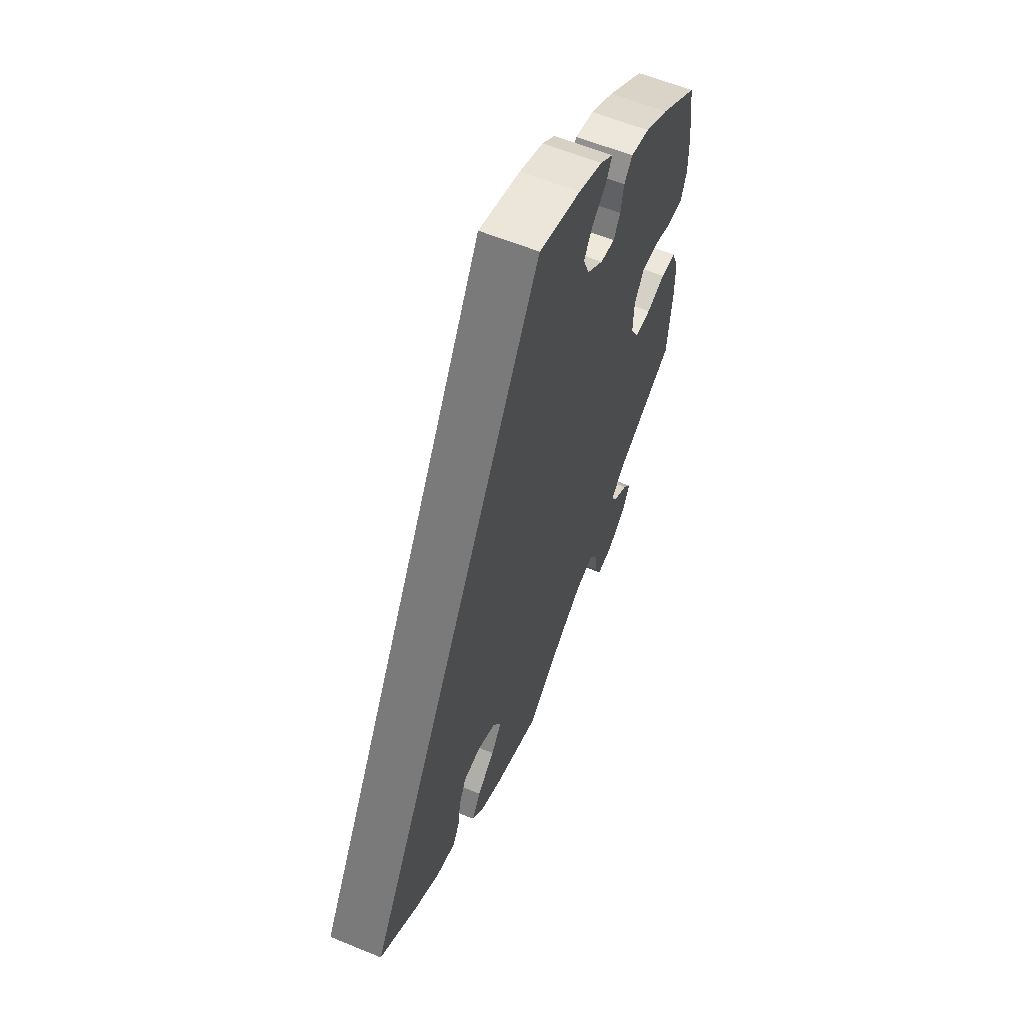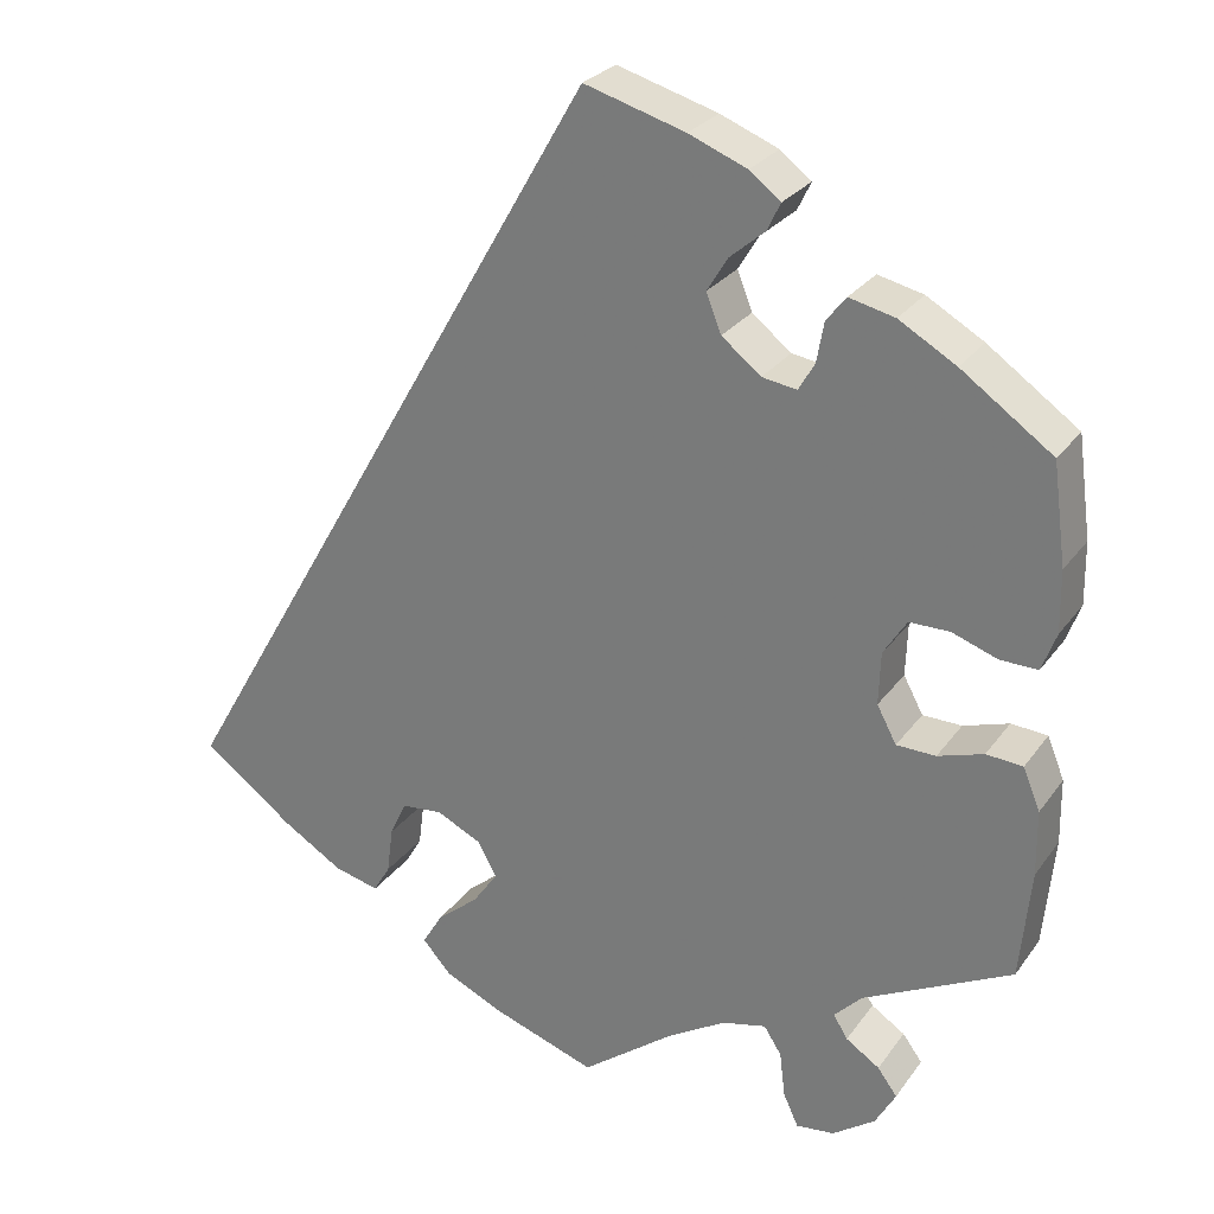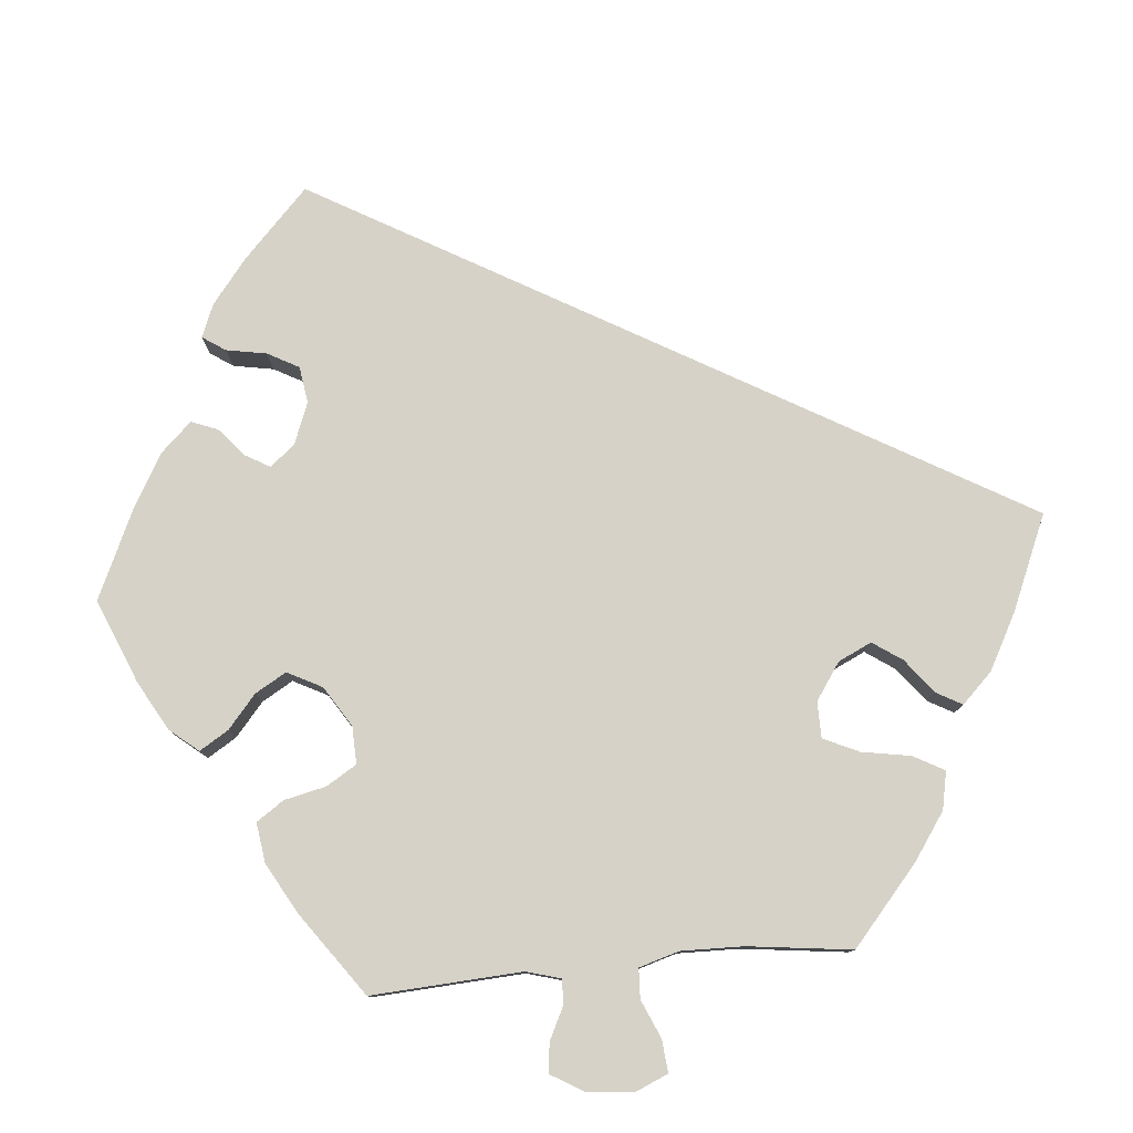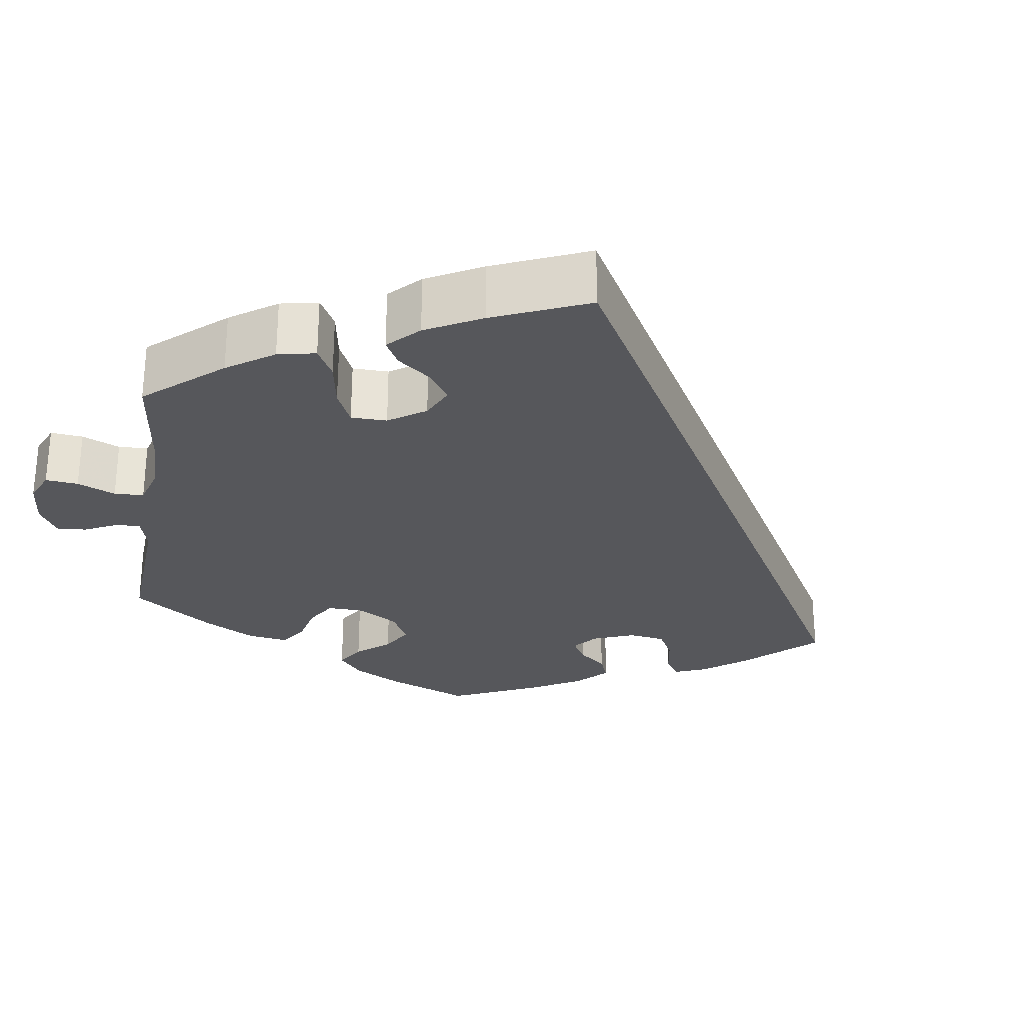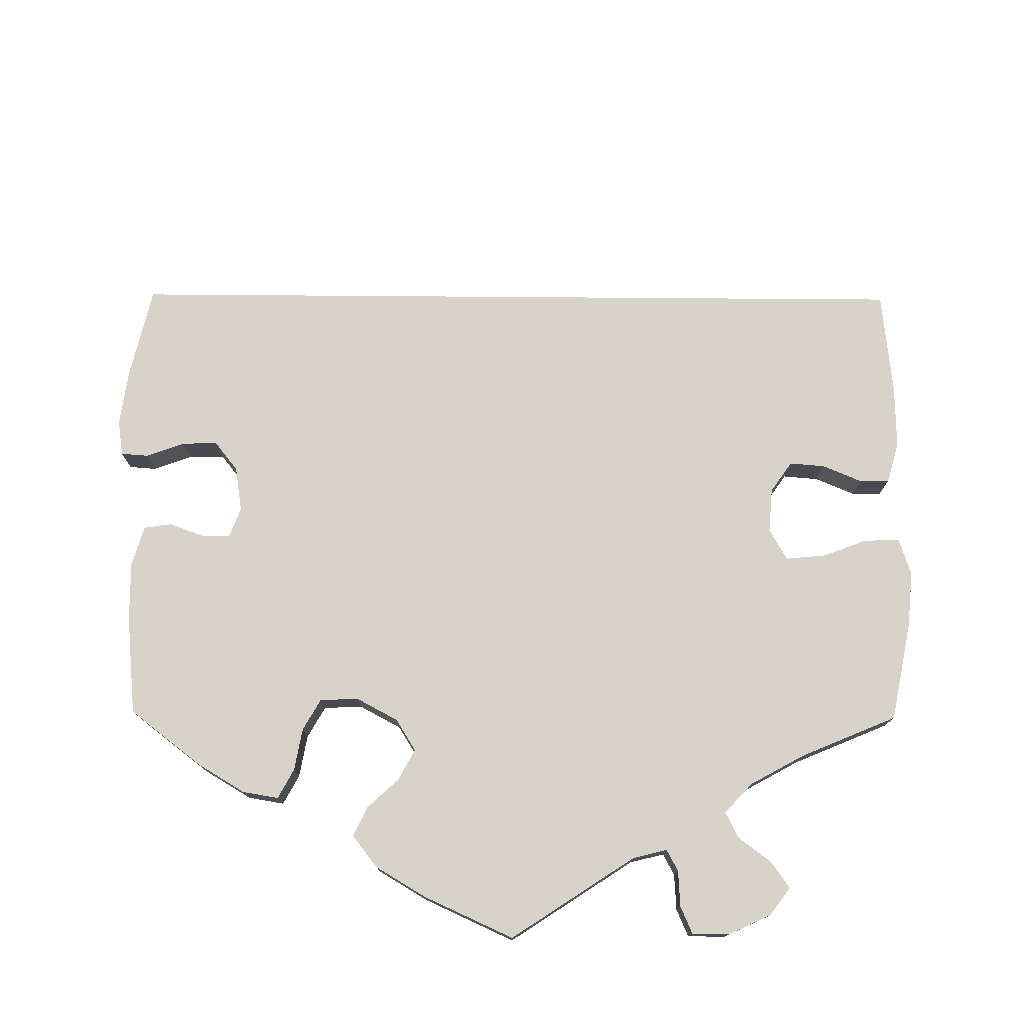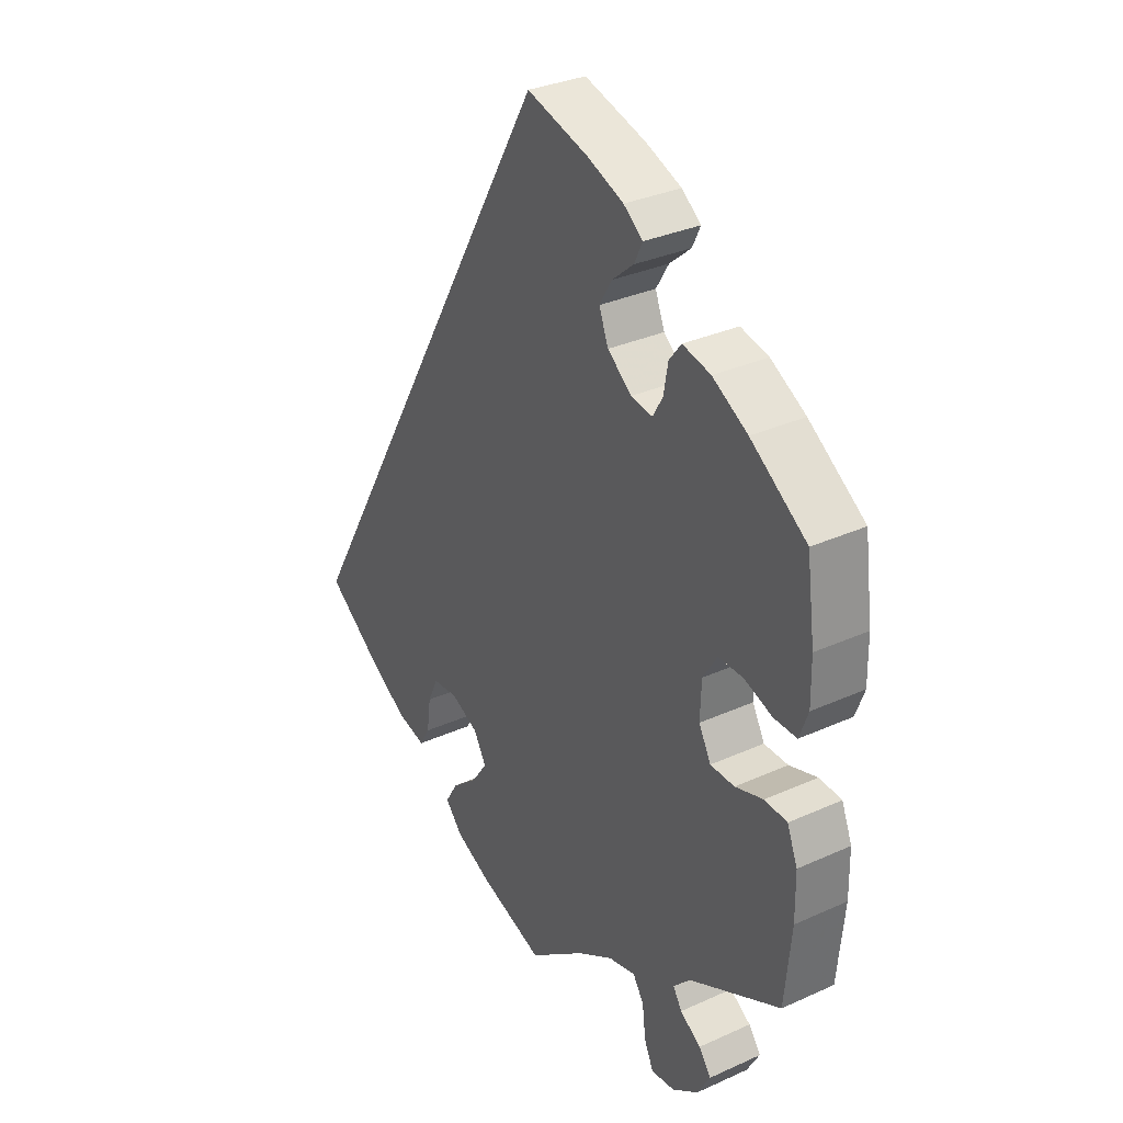
<metadata>
{"format":"obj","ext":"obj","renderer":"f3d","projection":"perspective","resolution":1024,"background":"white","views":[{"elev":59.9,"azim":-67.1,"up":"+Z"},{"elev":27.0,"azim":28.0,"up":"+Z"},{"elev":78.6,"azim":144.6,"up":"+Y"},{"elev":-27.4,"azim":-129.0,"up":"+Y"},{"elev":76.4,"azim":120.4,"up":"+Y"},{"elev":32.1,"azim":57.6,"up":"+Z"}]}
</metadata>
<code>
v -0.001 0.07 0.578
v 0.112 0.07 0.545
v 0.177 0.07 0.519
v 0.212 0.07 0.492
v 0.197 0.07 0.461
v 0.158 0.07 0.428
v 0.135 0.07 0.39
v 0.152 0.07 0.347
v 0.196 0.07 0.312
v 0.235 0.07 0.306
v 0.253 0.07 0.337
v 0.261 0.07 0.382
v 0.283 0.07 0.41
v 0.334 0.07 0.398
v 0.398 0.07 0.361
v 0.5 0.07 0.289
v 0.515 0.07 0.177
v 0.516 0.07 0.108
v 0.5 0.07 0.065
v 0.458 0.07 0.066
v 0.407 0.07 0.084
v 0.362 0.07 0.084
v 0.336 0.07 0.043
v 0.334 0.07 -0.016
v 0.356 0.07 -0.057
v 0.4 0.07 -0.058
v 0.451 0.07 -0.042
v 0.492 0.07 -0.045
v 0.511 0.07 -0.092
v 0.512 0.07 -0.165
v 0.5 0.07 -0.289
v 0.333 0.07 -0.373
v 0.302 0.07 -0.405
v 0.318 0.07 -0.431
v 0.356 0.07 -0.456
v 0.378 0.07 -0.486
v 0.355 0.07 -0.527
v 0.307 0.07 -0.561
v 0.264 0.07 -0.566
v 0.247 0.07 -0.529
v 0.241 0.07 -0.478
v 0.221 0.07 -0.447
v 0.171 0.07 -0.459
v 0.105 0.07 -0.499
v 0.001 0.07 -0.578
v -0.118 0.07 -0.537
v -0.182 0.07 -0.507
v -0.214 0.07 -0.471
v -0.191 0.07 -0.433
v -0.144 0.07 -0.394
v -0.116 0.07 -0.354
v -0.138 0.07 -0.315
v -0.188 0.07 -0.291
v -0.234 0.07 -0.295
v -0.253 0.07 -0.335
v -0.26 0.07 -0.388
v -0.279 0.07 -0.42
v -0.33 0.07 -0.407
v -0.397 0.07 -0.366
v -0.501 0.07 -0.289
v -0.001 0 0.578
v 0.112 0 0.545
v 0.177 0 0.519
v 0.212 0 0.492
v 0.197 0 0.461
v 0.158 0 0.428
v 0.135 0 0.39
v 0.152 0 0.347
v 0.196 0 0.312
v 0.235 0 0.306
v 0.253 0 0.337
v 0.261 0 0.382
v 0.283 0 0.41
v 0.334 0 0.398
v 0.398 0 0.361
v 0.5 0 0.289
v 0.515 0 0.177
v 0.516 0 0.108
v 0.5 0 0.065
v 0.458 0 0.066
v 0.407 0 0.084
v 0.362 0 0.084
v 0.336 0 0.043
v 0.334 0 -0.016
v 0.356 0 -0.057
v 0.4 0 -0.058
v 0.451 0 -0.042
v 0.492 0 -0.045
v 0.511 0 -0.092
v 0.512 0 -0.165
v 0.5 0 -0.289
v 0.333 0 -0.373
v 0.302 0 -0.405
v 0.318 0 -0.431
v 0.356 0 -0.456
v 0.378 0 -0.486
v 0.355 0 -0.527
v 0.307 0 -0.561
v 0.264 0 -0.566
v 0.247 0 -0.529
v 0.241 0 -0.478
v 0.221 0 -0.447
v 0.171 0 -0.459
v 0.105 0 -0.499
v 0.001 0 -0.578
v -0.118 0 -0.537
v -0.182 0 -0.507
v -0.214 0 -0.471
v -0.191 0 -0.433
v -0.144 0 -0.394
v -0.116 0 -0.354
v -0.138 0 -0.315
v -0.188 0 -0.291
v -0.234 0 -0.295
v -0.253 0 -0.335
v -0.26 0 -0.388
v -0.279 0 -0.42
v -0.33 0 -0.407
v -0.397 0 -0.366
v -0.501 0 -0.289
f 55 56 57 58
f 54 55 58 59
f 47 48 49 50
f 47 50 51
f 44 45 46 47
f 43 44 47 51
f 42 43 51 52
f 38 39 40 41
f 38 41 42
f 37 38 42
f 34 35 36 37
f 33 34 37 42
f 32 33 42 52
f 26 27 28 29
f 25 26 29 30
f 18 19 20 21
f 18 21 22
f 17 18 22
f 16 17 22
f 15 16 22
f 14 15 22 23
f 11 12 13 14
f 10 11 14 23
f 3 4 5 6
f 3 6 7
f 2 3 7
f 1 2 7
f 54 59 60 1
f 31 32 52 53
f 25 30 31 53
f 24 25 53 54
f 9 10 23 24
f 8 9 24 54
f 1 7 8 54
f 118 117 116 115
f 119 118 115 114
f 110 109 108 107
f 111 110 107
f 107 106 105 104
f 111 107 104 103
f 112 111 103 102
f 101 100 99 98
f 102 101 98
f 102 98 97
f 97 96 95 94
f 102 97 94 93
f 112 102 93 92
f 89 88 87 86
f 90 89 86 85
f 81 80 79 78
f 82 81 78
f 82 78 77
f 82 77 76
f 82 76 75
f 83 82 75 74
f 74 73 72 71
f 83 74 71 70
f 66 65 64 63
f 67 66 63
f 67 63 62
f 67 62 61
f 61 120 119 114
f 113 112 92 91
f 113 91 90 85
f 114 113 85 84
f 84 83 70 69
f 114 84 69 68
f 114 68 67 61
f 1 61 62 2
f 2 62 63 3
f 3 63 64 4
f 4 64 65 5
f 5 65 66 6
f 6 66 67 7
f 7 67 68 8
f 8 68 69 9
f 9 69 70 10
f 10 70 71 11
f 11 71 72 12
f 12 72 73 13
f 13 73 74 14
f 14 74 75 15
f 15 75 76 16
f 16 76 77 17
f 17 77 78 18
f 18 78 79 19
f 19 79 80 20
f 20 80 81 21
f 21 81 82 22
f 22 82 83 23
f 23 83 84 24
f 24 84 85 25
f 25 85 86 26
f 26 86 87 27
f 27 87 88 28
f 28 88 89 29
f 29 89 90 30
f 30 90 91 31
f 31 91 92 32
f 32 92 93 33
f 33 93 94 34
f 34 94 95 35
f 35 95 96 36
f 36 96 97 37
f 37 97 98 38
f 38 98 99 39
f 39 99 100 40
f 40 100 101 41
f 41 101 102 42
f 42 102 103 43
f 43 103 104 44
f 44 104 105 45
f 45 105 106 46
f 46 106 107 47
f 47 107 108 48
f 48 108 109 49
f 49 109 110 50
f 50 110 111 51
f 51 111 112 52
f 52 112 113 53
f 53 113 114 54
f 54 114 115 55
f 55 115 116 56
f 56 116 117 57
f 57 117 118 58
f 58 118 119 59
f 59 119 120 60
f 60 120 61 1

</code>
